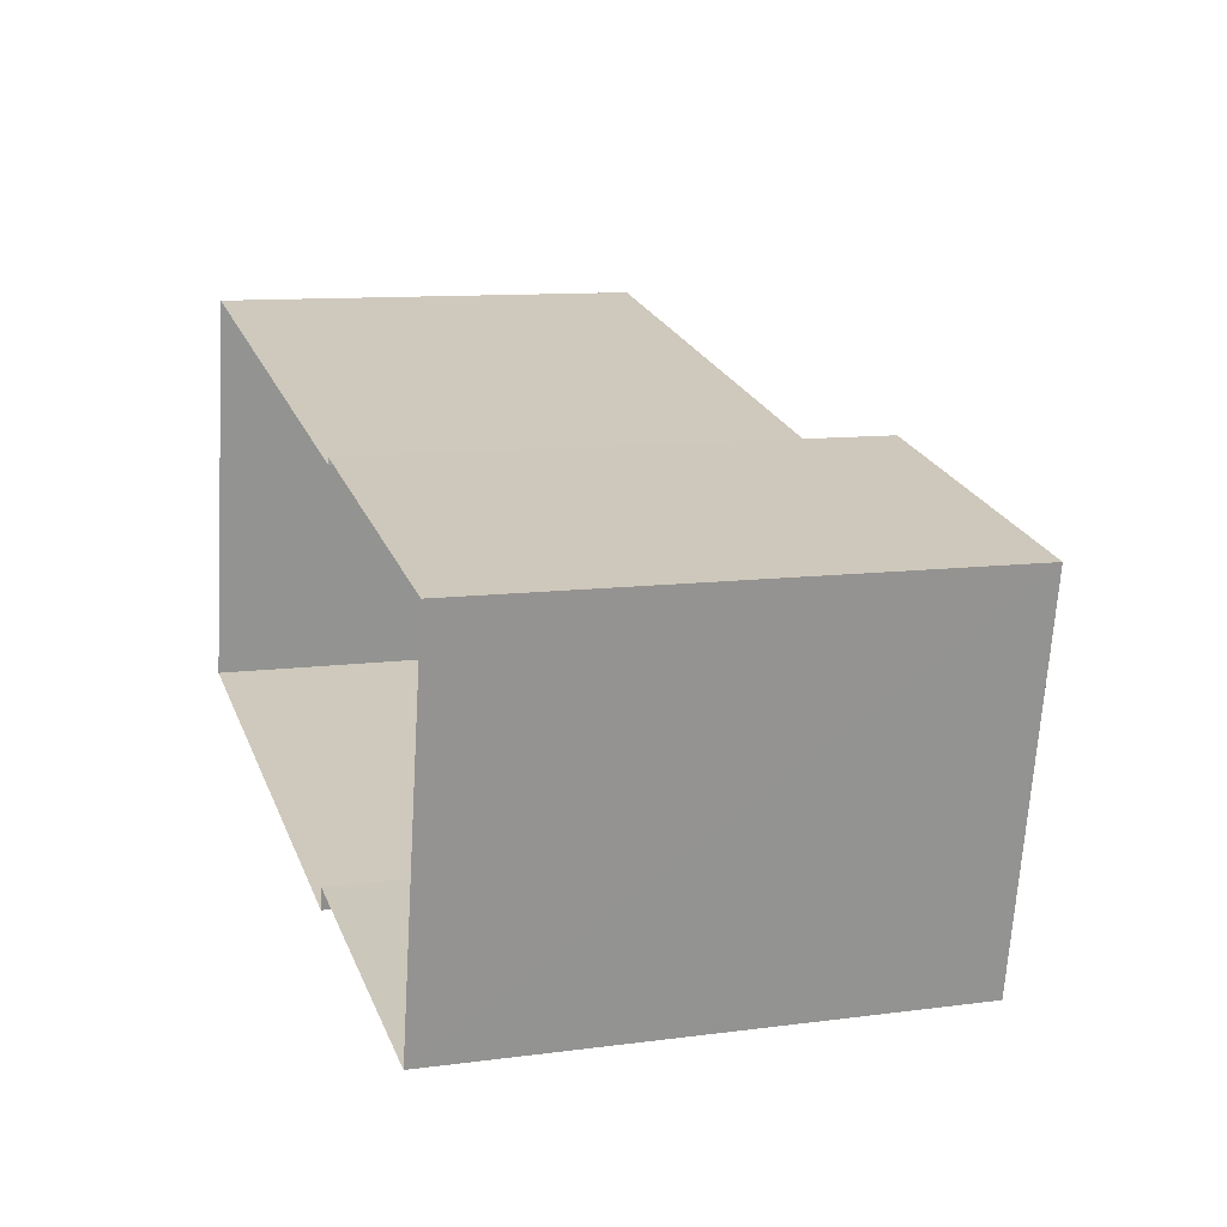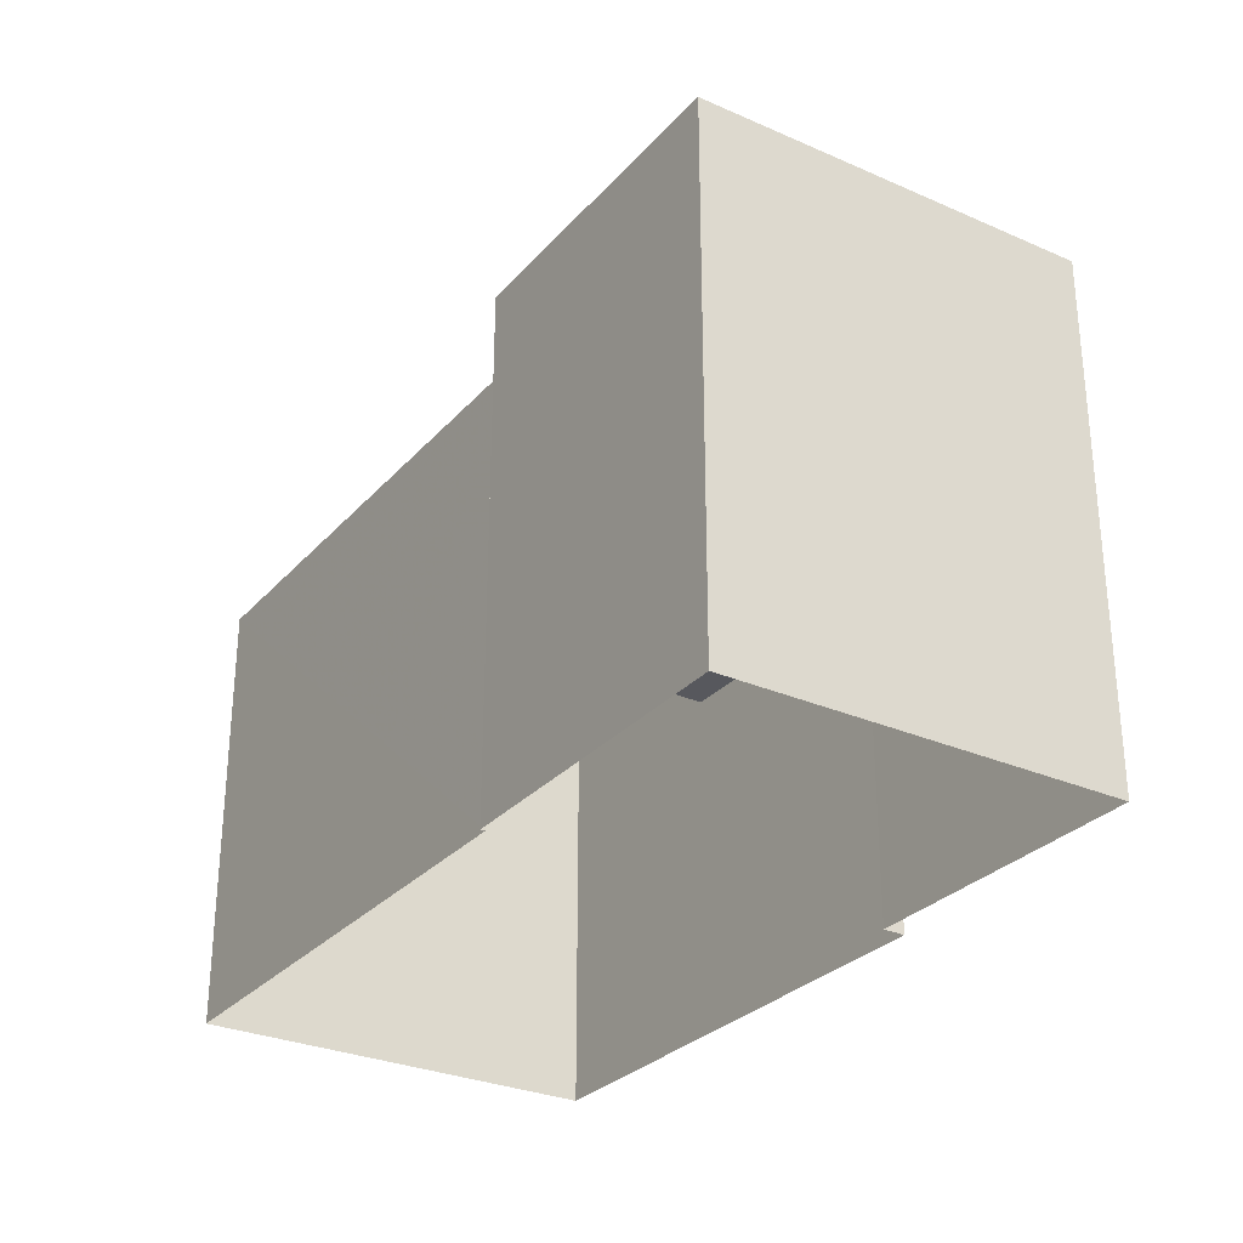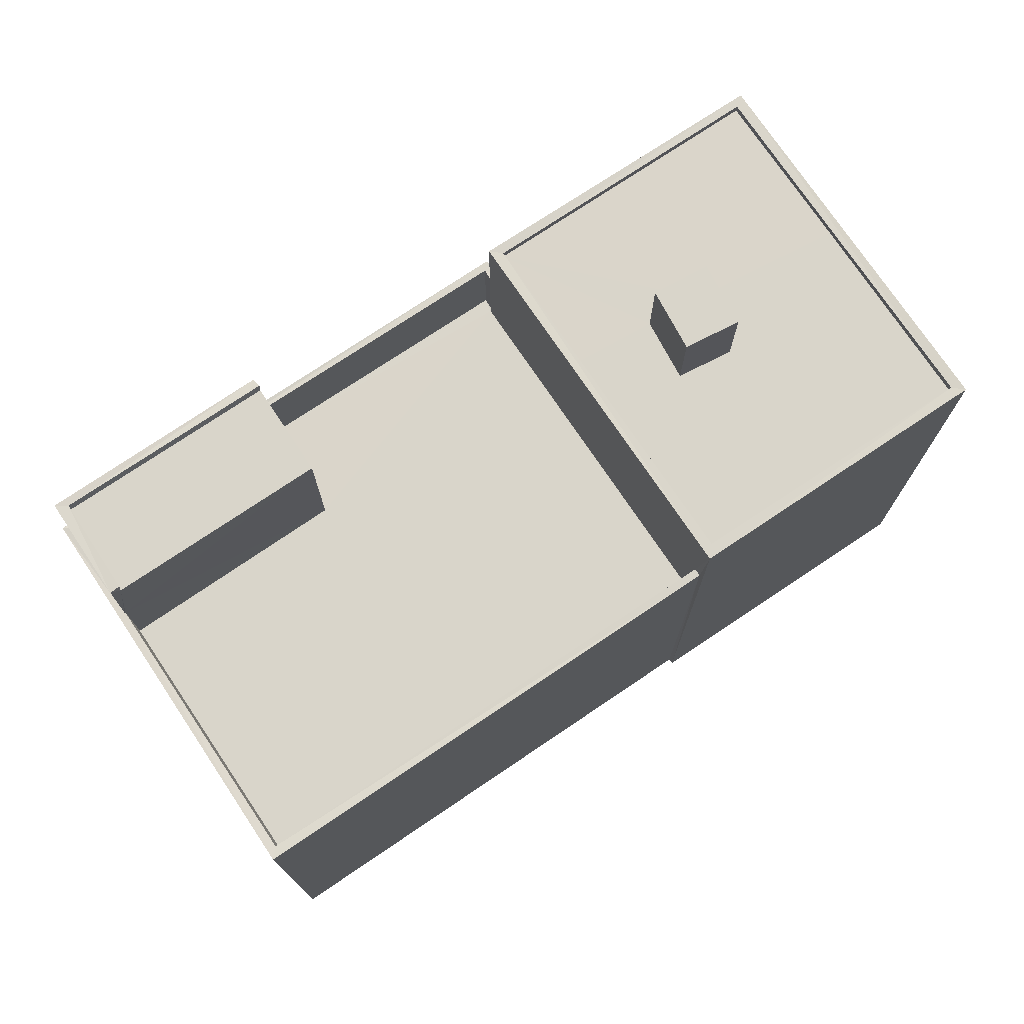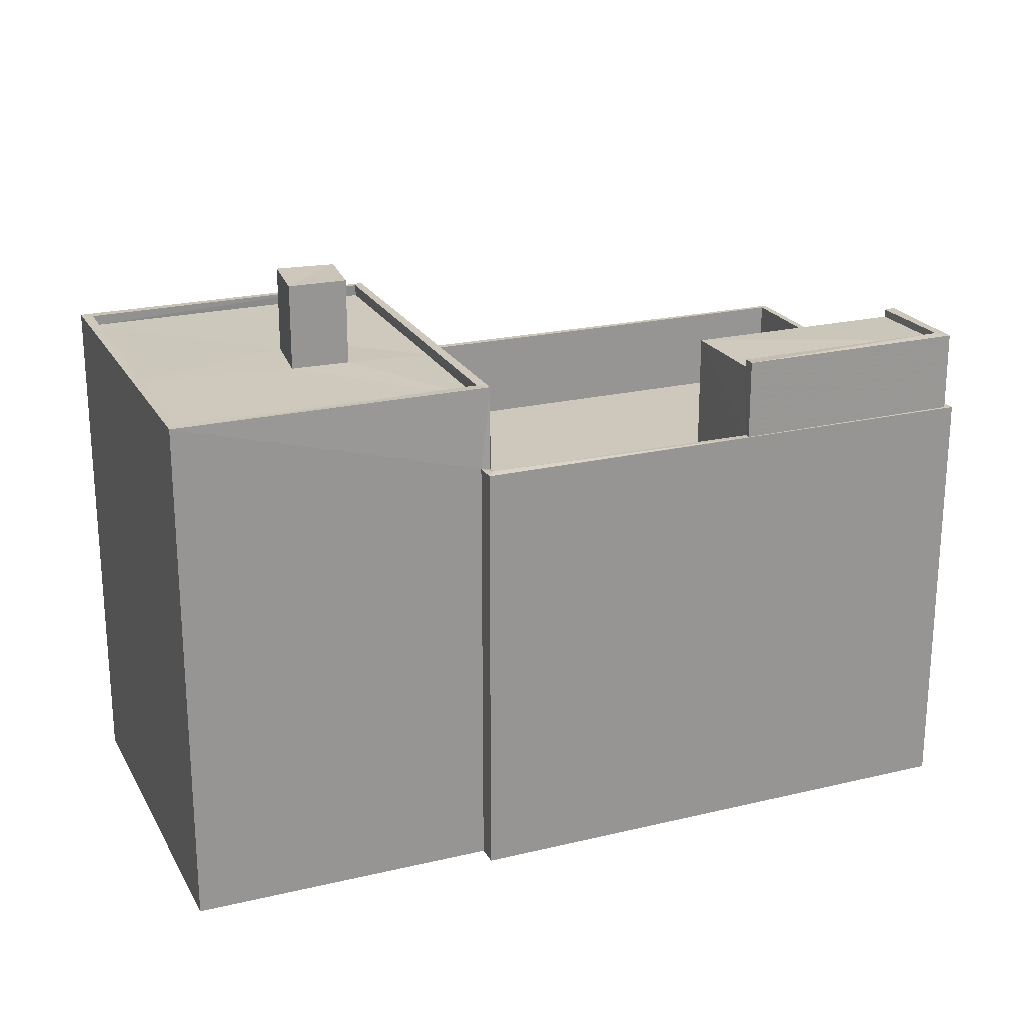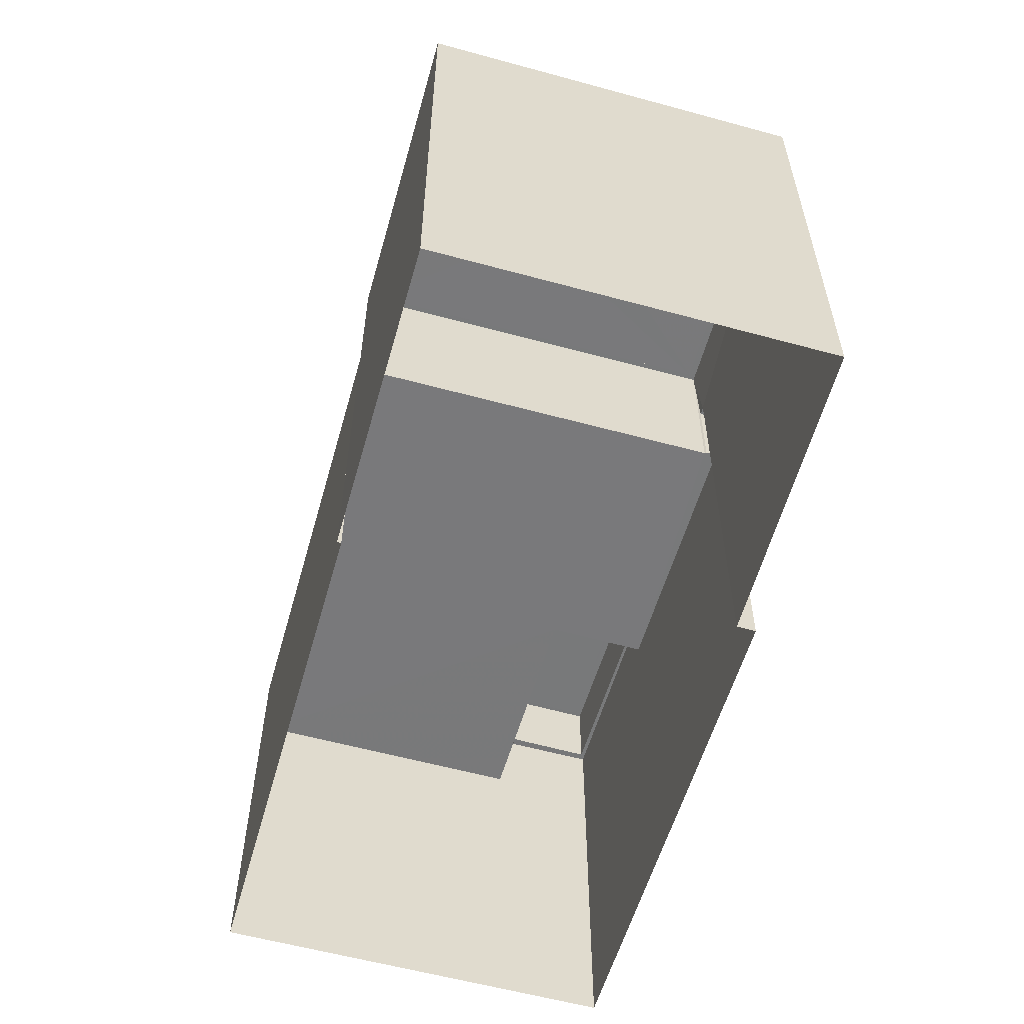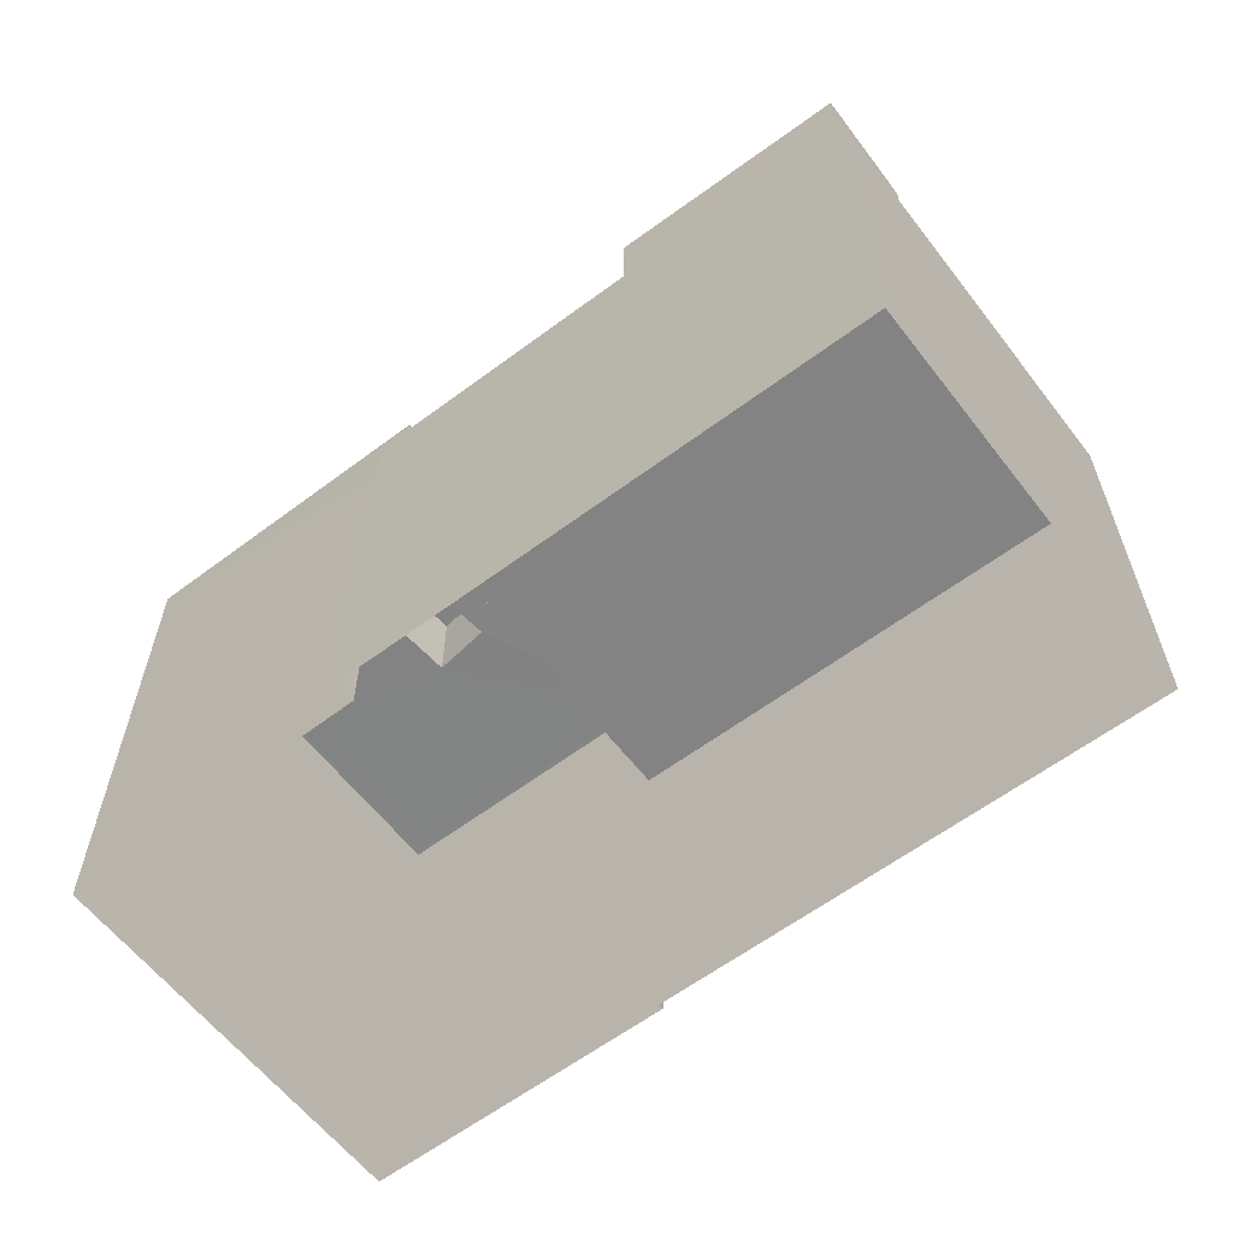
<metadata>
{"format":"obj","ext":"obj","renderer":"f3d","projection":"perspective","resolution":1024,"background":"white","views":[{"elev":10.7,"azim":-108.4,"up":"+Y"},{"elev":-29.1,"azim":-111.4,"up":"+Z"},{"elev":74.4,"azim":157.7,"up":"+Z"},{"elev":22.1,"azim":-10.8,"up":"+Z"},{"elev":-57.8,"azim":-94.3,"up":"+Z"},{"elev":-61.0,"azim":49.0,"up":"+Z"}]}
</metadata>
<code>
v 1.245e+05 7.852e+05 18.87
v 1.245e+05 7.851e+05 18.87
v 1.245e+05 7.852e+05 18.87
v 1.245e+05 7.852e+05 18.87
v 1.245e+05 7.852e+05 18.87
v 1.245e+05 7.852e+05 18.87
v 1.245e+05 7.852e+05 18.87
v 1.245e+05 7.852e+05 18.87
v 1.245e+05 7.852e+05 35.87
v 1.245e+05 7.852e+05 35.87
v 1.245e+05 7.852e+05 35.87
v 1.245e+05 7.852e+05 35.87
v 1.245e+05 7.852e+05 33.41
v 1.245e+05 7.852e+05 33.41
v 1.245e+05 7.852e+05 33.41
v 1.245e+05 7.852e+05 33.41
v 1.245e+05 7.852e+05 33.41
v 1.245e+05 7.852e+05 33.41
v 1.245e+05 7.852e+05 33.41
v 1.245e+05 7.852e+05 33.41
v 1.245e+05 7.852e+05 33.41
v 1.245e+05 7.852e+05 33.41
v 1.245e+05 7.852e+05 33.71
v 1.245e+05 7.852e+05 33.71
v 1.245e+05 7.852e+05 33.71
v 1.245e+05 7.851e+05 33.71
v 1.245e+05 7.852e+05 33.71
v 1.245e+05 7.852e+05 33.71
v 1.245e+05 7.852e+05 33.71
v 1.245e+05 7.852e+05 33.71
v 1.245e+05 7.852e+05 28.82
v 1.245e+05 7.852e+05 28.82
v 1.245e+05 7.852e+05 28.82
v 1.245e+05 7.852e+05 28.82
v 1.245e+05 7.852e+05 28.82
v 1.245e+05 7.852e+05 28.82
v 1.245e+05 7.852e+05 28.83
v 1.245e+05 7.852e+05 28.83
v 1.245e+05 7.852e+05 31.32
v 1.245e+05 7.852e+05 31.32
v 1.245e+05 7.852e+05 31.32
v 1.245e+05 7.852e+05 31.32
v 1.245e+05 7.852e+05 31.32
v 1.245e+05 7.852e+05 31.33
v 1.245e+05 7.852e+05 31.33
v 1.245e+05 7.852e+05 31.33
v 1.245e+05 7.852e+05 31.32
v 1.245e+05 7.852e+05 31.32
v 1.245e+05 7.852e+05 31.33
v 1.245e+05 7.852e+05 31.32
v 1.245e+05 7.852e+05 31.33
v 1.245e+05 7.852e+05 31.33
v 1.245e+05 7.852e+05 33.35
v 1.245e+05 7.852e+05 33.35
v 1.245e+05 7.852e+05 33.35
v 1.245e+05 7.852e+05 33.35
v 1.245e+05 7.852e+05 33.6
v 1.245e+05 7.852e+05 33.6
v 1.245e+05 7.852e+05 33.6
v 1.245e+05 7.852e+05 33.6
v 1.245e+05 7.852e+05 33.6
v 1.245e+05 7.852e+05 33.6
f 1 2 3
f 3 4 5
f 6 1 7
f 7 1 8
f 1 5 8
f 1 3 5
f 9 10 11
f 12 9 11
f 13 14 15
f 16 13 15
f 14 17 18
f 15 14 18
f 19 16 15
f 16 19 20
f 17 21 22
f 18 17 22
f 21 20 19
f 21 19 22
f 23 24 25
f 26 27 28
f 26 25 24
f 23 25 29
f 30 26 28
f 25 26 30
f 28 27 23
f 29 28 23
f 31 32 33
f 34 31 33
f 35 36 31
f 37 36 35
f 38 37 35
f 31 34 35
f 39 40 41
f 42 43 44
f 42 44 45
f 40 46 47
f 48 39 41
f 46 45 49
f 50 41 47
f 44 51 49
f 47 46 52
f 49 52 46
f 41 40 47
f 44 49 45
f 53 54 55
f 56 53 55
f 57 58 59
f 58 60 59
f 59 61 62
f 59 60 61
f 15 11 10
f 19 15 10
f 9 19 10
f 9 22 19
f 18 22 9
f 12 18 9
f 15 18 12
f 11 15 12
f 28 14 13
f 30 28 13
f 20 25 16
f 16 30 13
f 16 25 30
f 29 25 20
f 21 29 20
f 21 17 29
f 17 14 28
f 29 17 28
f 24 3 2
f 26 24 2
f 3 23 4
f 3 24 23
f 5 4 42
f 4 23 42
f 36 43 31
f 31 43 27
f 43 23 27
f 42 23 43
f 39 2 1
f 2 39 26
f 31 27 48
f 32 31 48
f 27 26 39
f 27 39 48
f 39 6 40
f 39 1 6
f 46 40 6
f 7 46 6
f 5 45 8
f 5 42 45
f 45 46 7
f 8 45 7
f 38 44 37
f 38 51 44
f 50 33 41
f 50 34 33
f 32 41 33
f 32 48 41
f 36 37 44
f 43 36 44
f 59 56 55
f 59 62 56
f 59 55 54
f 57 59 54
f 60 58 47
f 52 60 47
f 34 50 35
f 35 50 53
f 54 50 47
f 54 47 58
f 57 54 58
f 53 50 54
f 61 49 56
f 62 61 56
f 51 38 35
f 49 51 56
f 56 51 53
f 53 51 35
f 61 60 52
f 49 61 52

</code>
